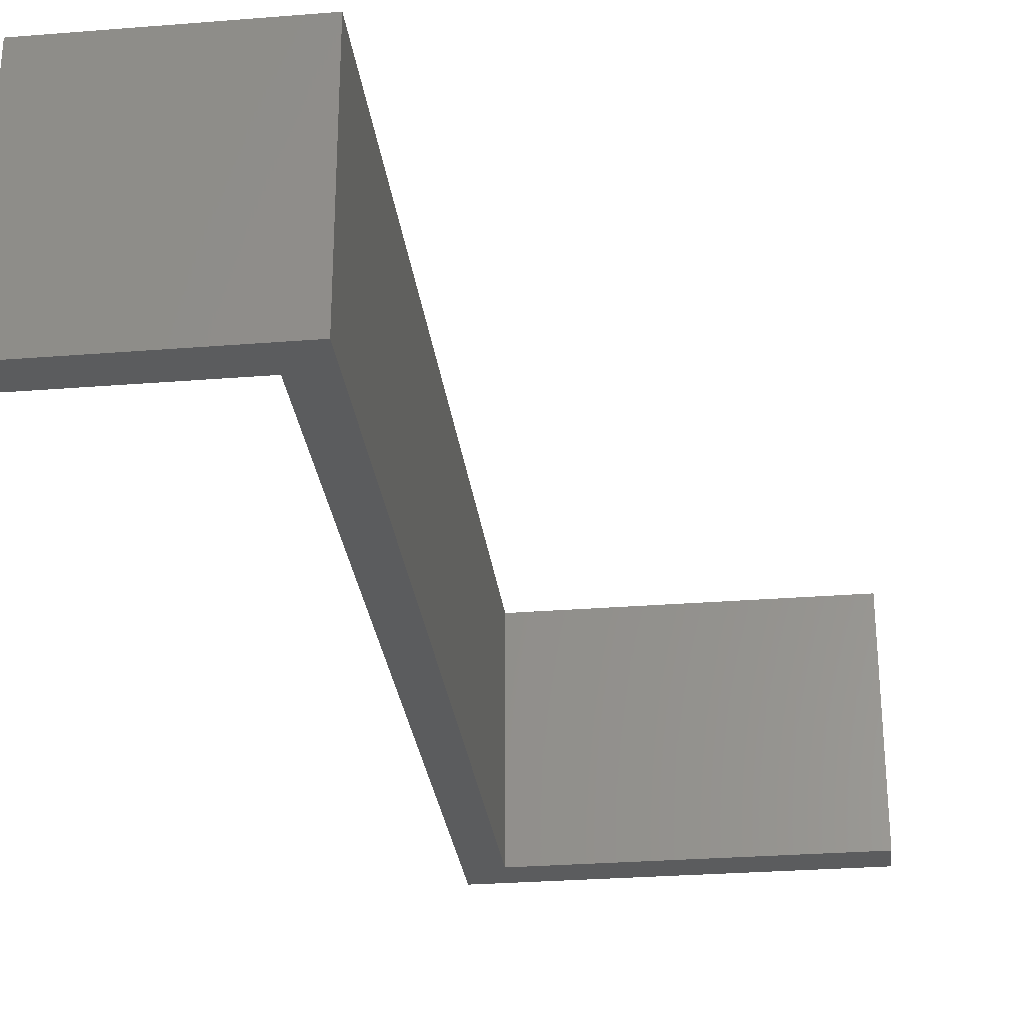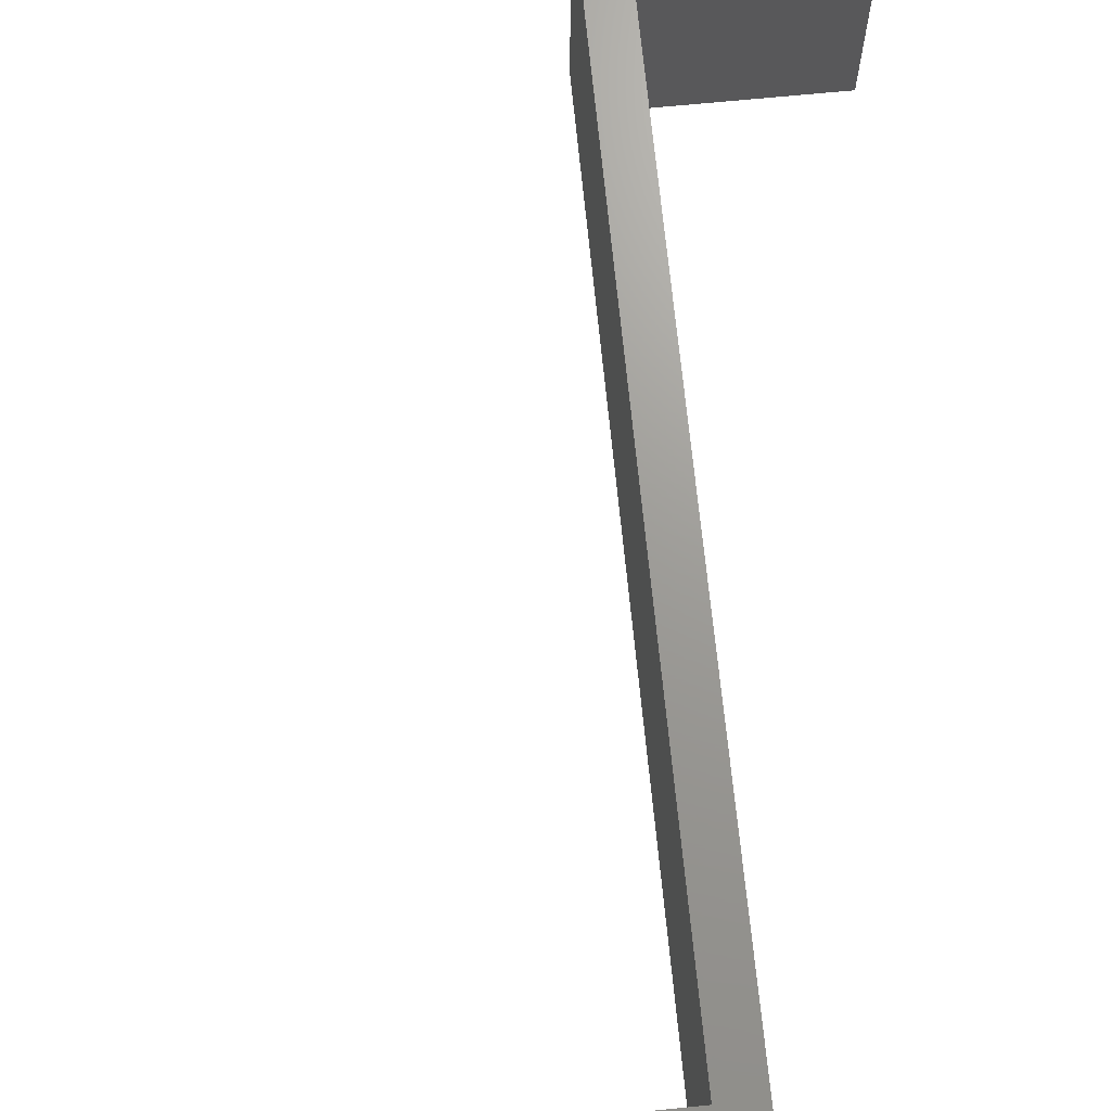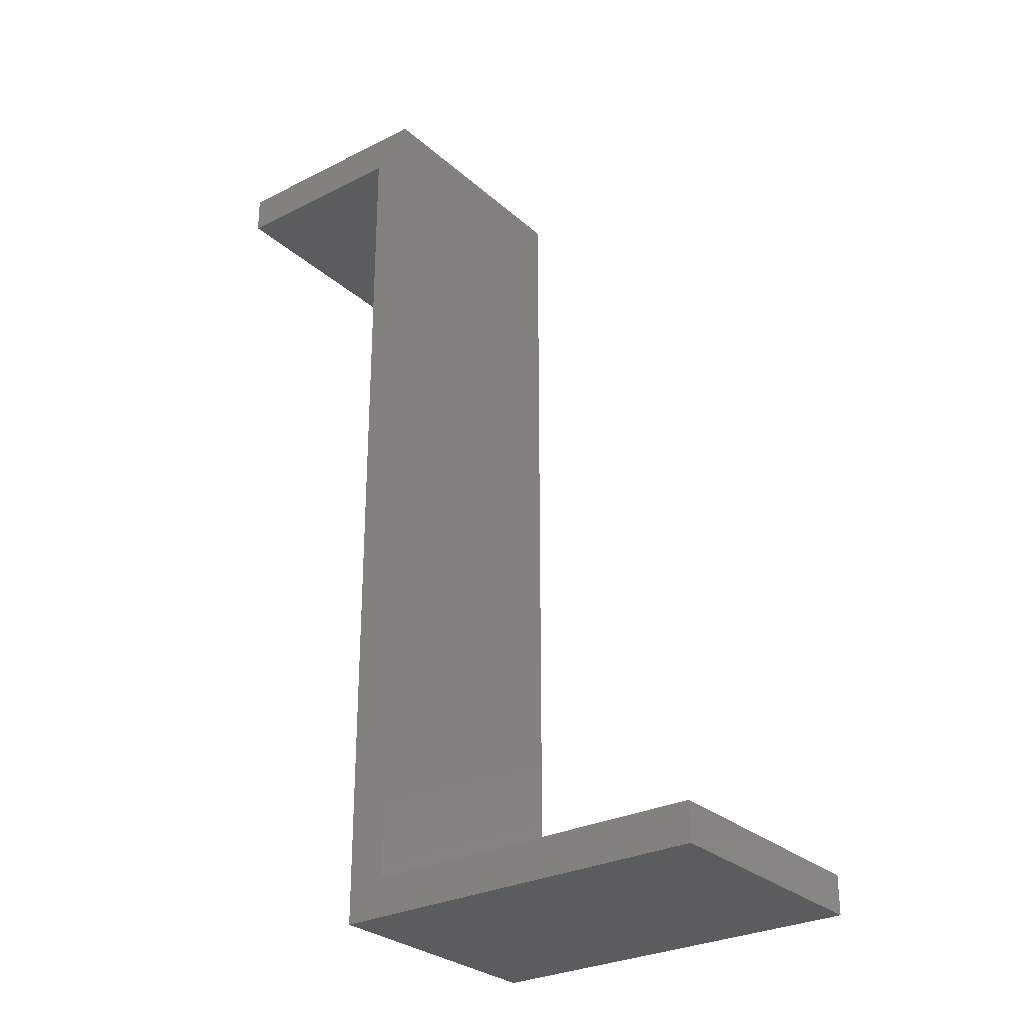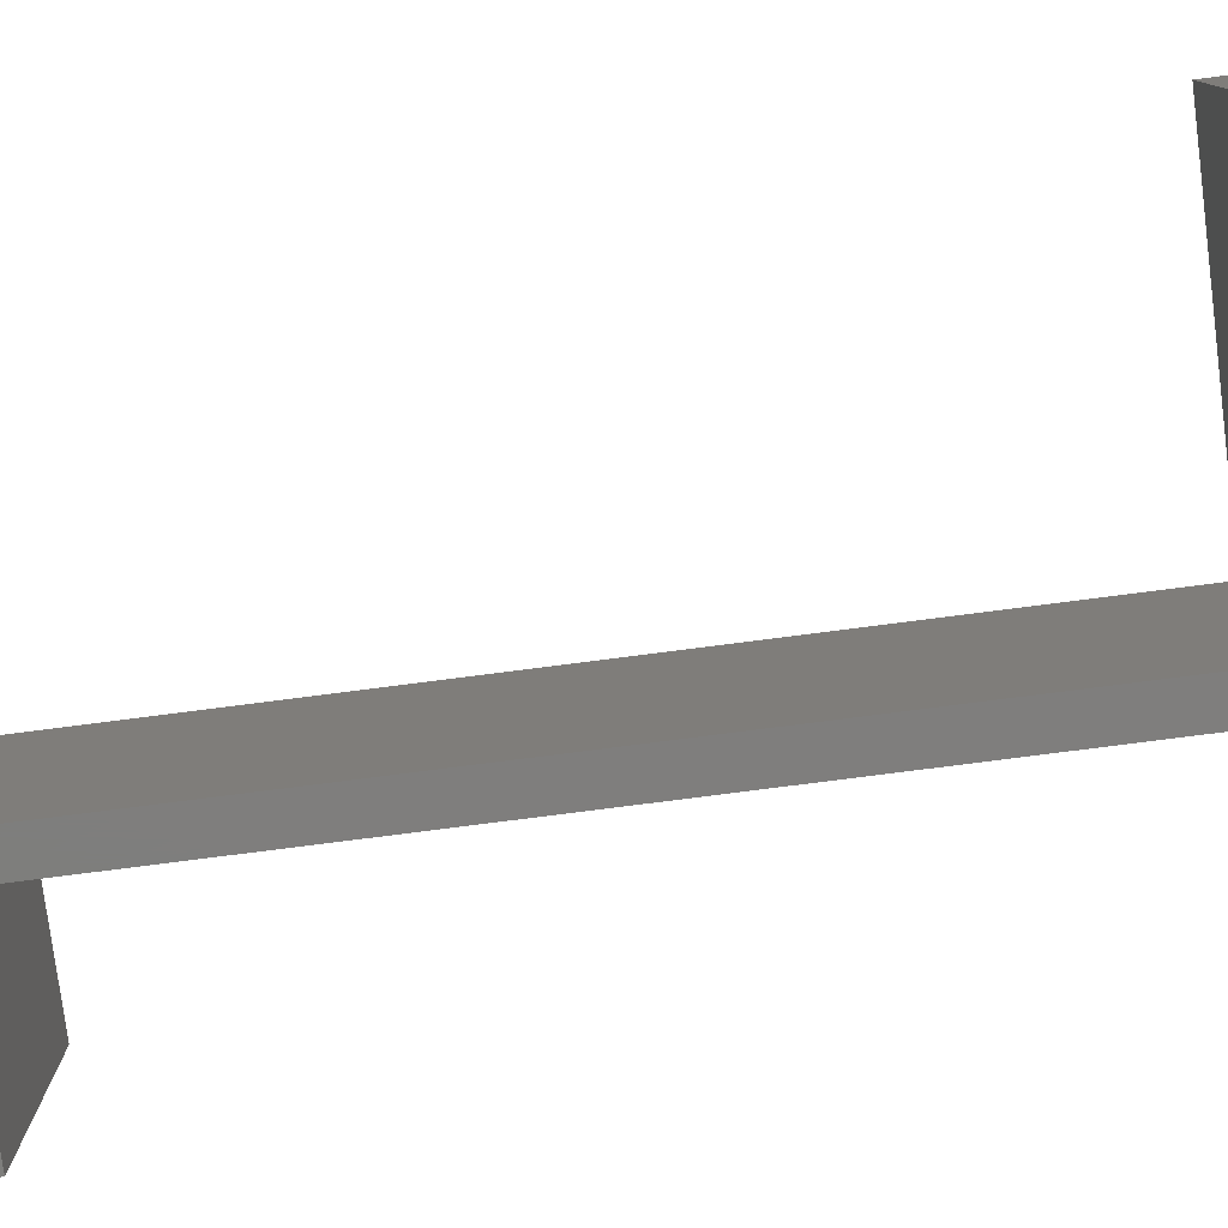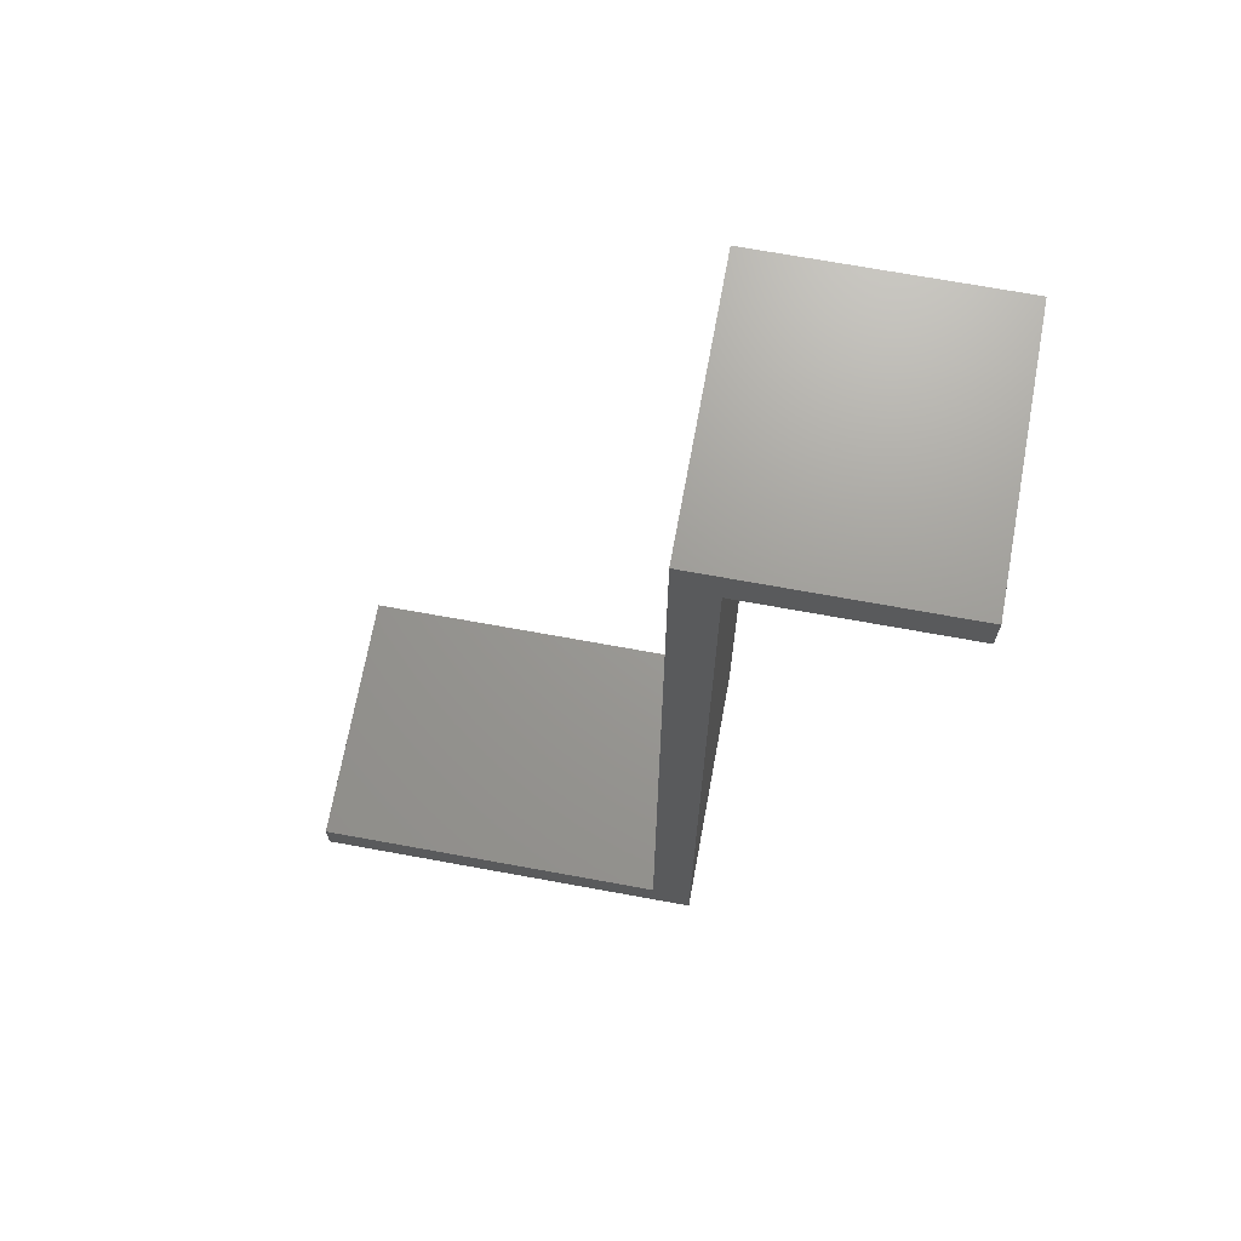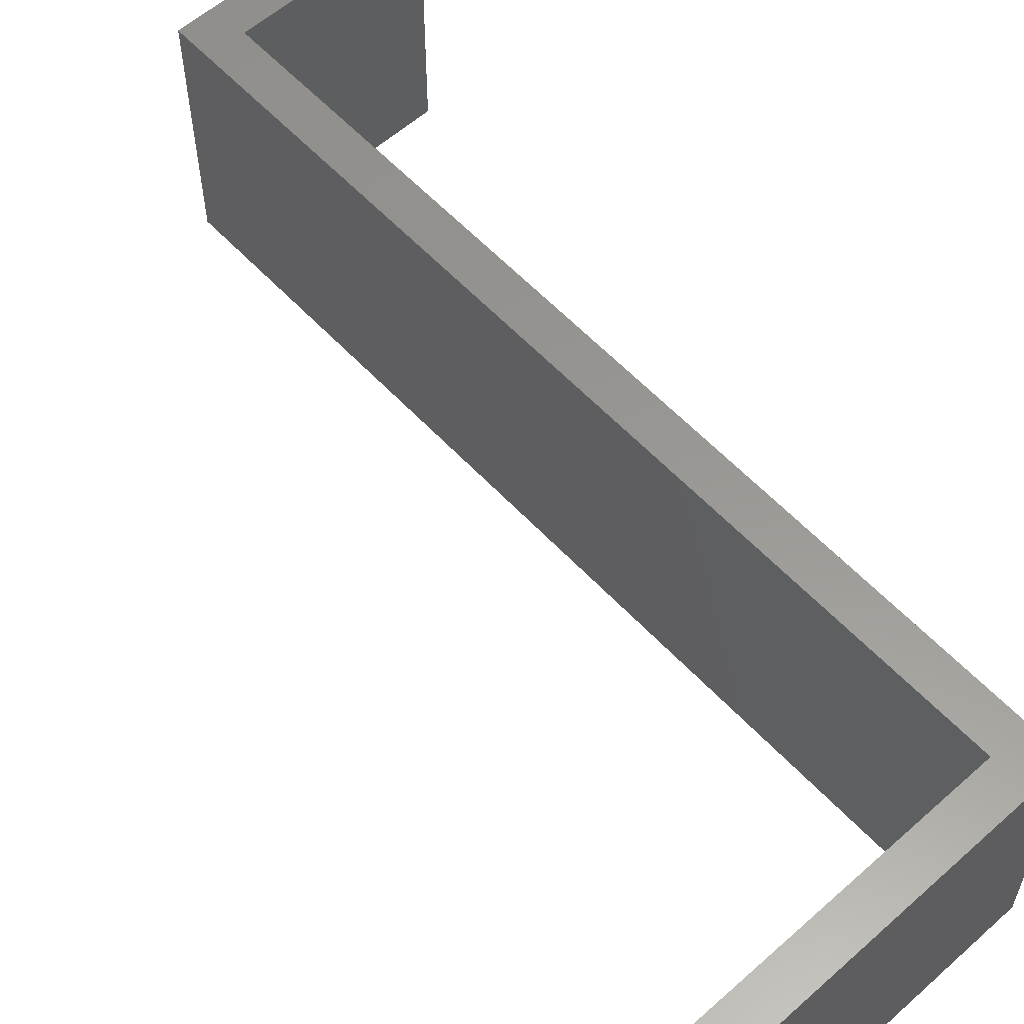
<metadata>
{"format":"stl","ext":"stl","renderer":"f3d","projection":"perspective","resolution":1024,"background":"white","views":[{"elev":-28.7,"azim":-173.2,"up":"+Z"},{"elev":69.3,"azim":-5.6,"up":"+Z"},{"elev":-28.4,"azim":-142.6,"up":"+Y"},{"elev":-78.3,"azim":-82.7,"up":"+Z"},{"elev":69.5,"azim":10.4,"up":"+Y"},{"elev":58.6,"azim":-42.5,"up":"+Z"}]}
</metadata>
<code>
# stl→obj: 16 verts, 28 faces
v 30 0 -20
v 27 3 -20
v 30 70 -20
v 0 0 -20
v 0 3 -20
v 45 73 -20
v 45 70 -20
v 27 73 -20
v 30 0 0
v 30 70 0
v 27 73 0
v 27 3 0
v 45 73 0
v 45 70 0
v 0 0 0
v 0 3 0
f 1 2 3
f 4 2 1
f 2 4 5
f 3 6 7
f 3 8 6
f 8 3 2
f 9 3 10
f 3 9 1
f 2 11 8
f 11 2 12
f 13 10 14
f 11 10 13
f 12 10 11
f 10 12 9
f 15 12 16
f 12 15 9
f 3 14 10
f 14 3 7
f 4 9 15
f 9 4 1
f 14 6 13
f 6 14 7
f 6 11 13
f 11 6 8
f 4 16 5
f 16 4 15
f 2 16 12
f 16 2 5

</code>
